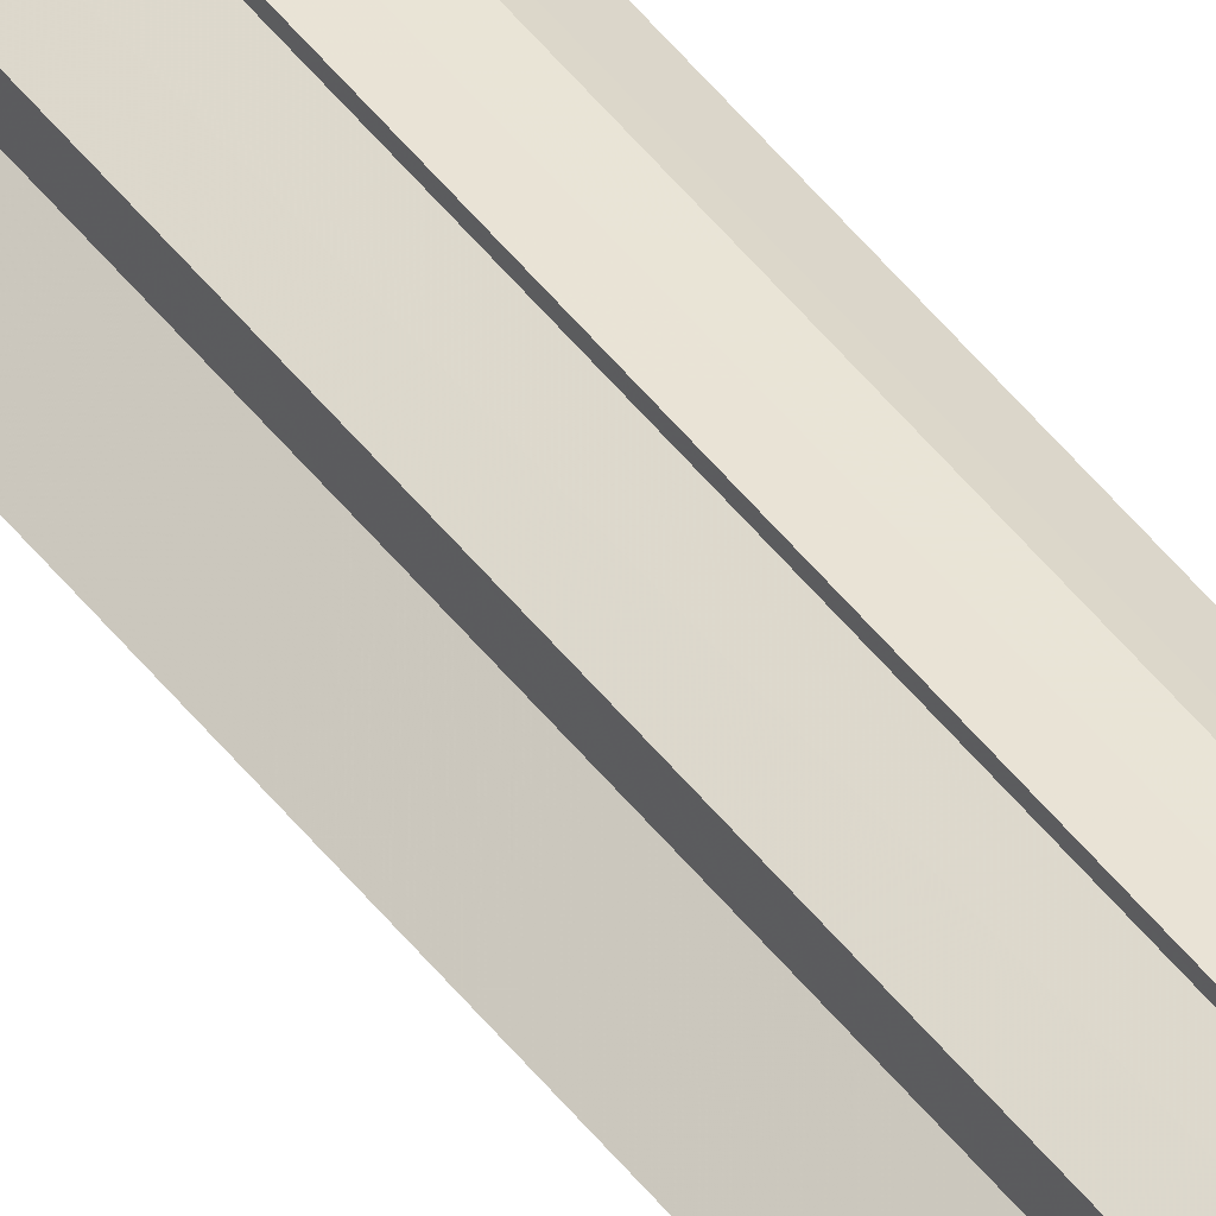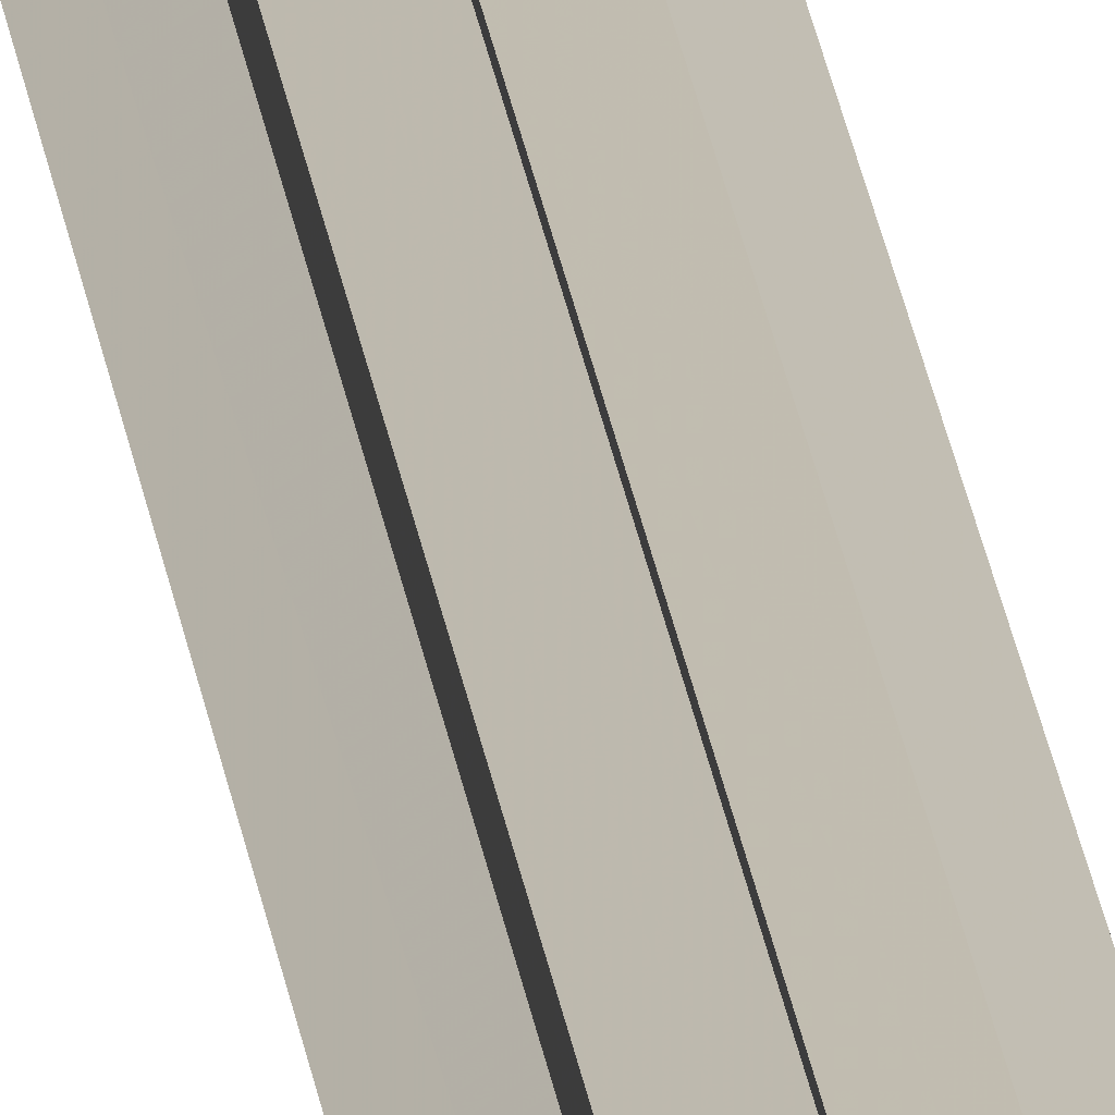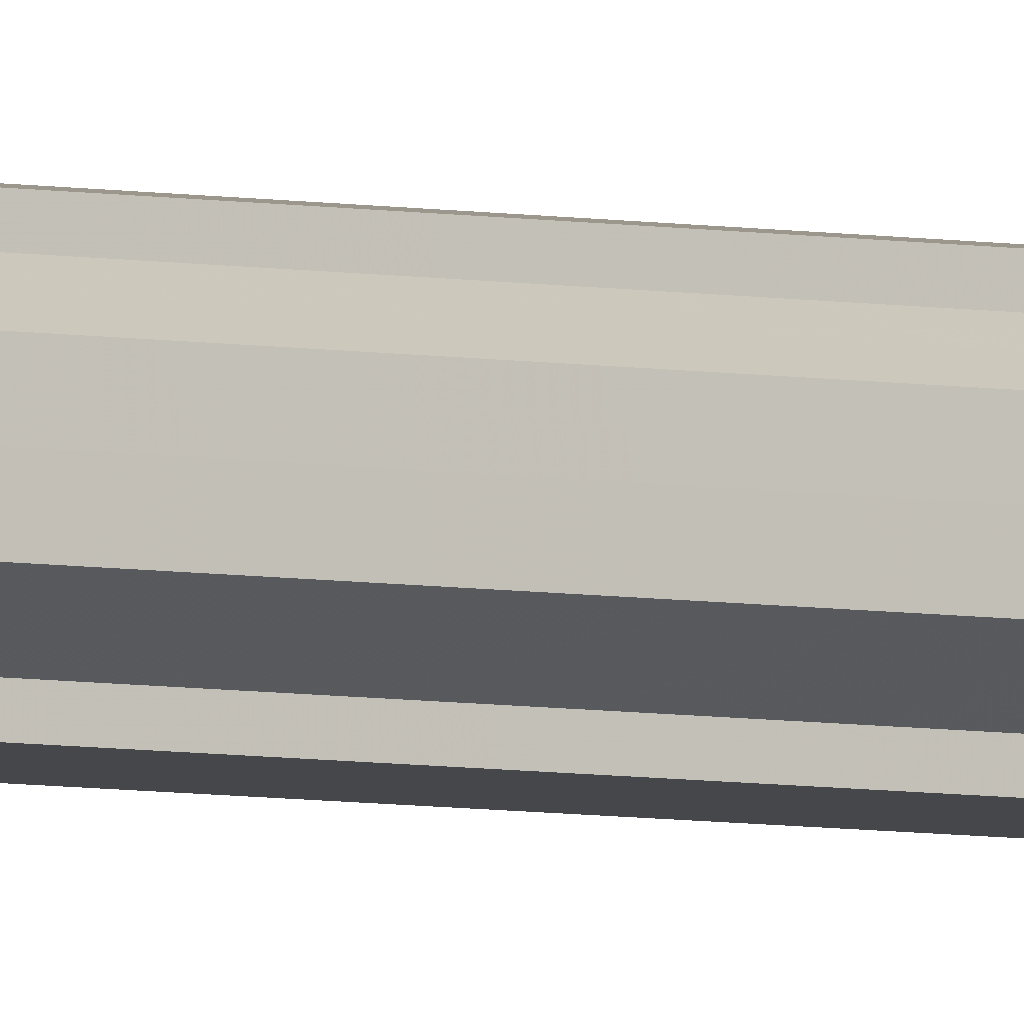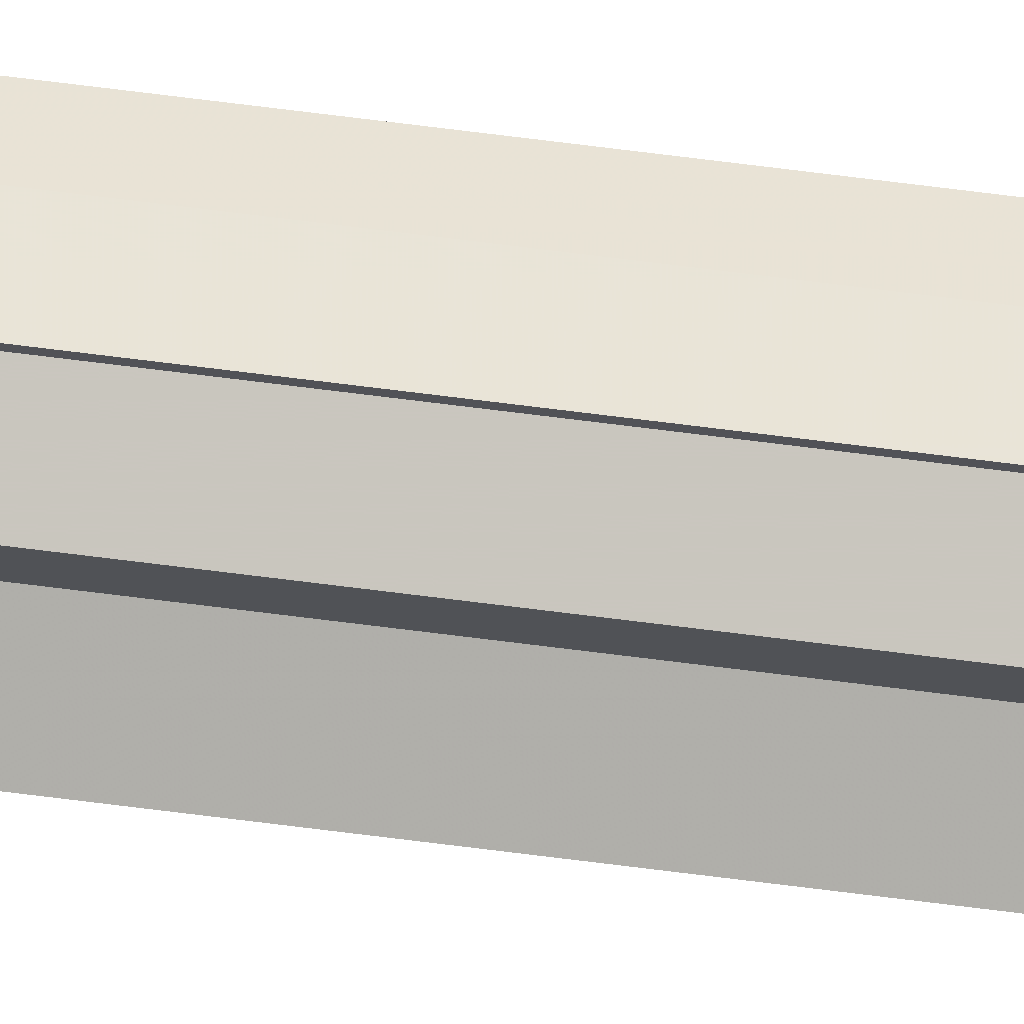
<metadata>
{"format":"obj","ext":"obj","renderer":"f3d","projection":"perspective","resolution":1024,"background":"white","views":[{"elev":45.1,"azim":-34.3,"up":"+Z"},{"elev":16.2,"azim":-4.9,"up":"+Z"},{"elev":-4.8,"azim":55.8,"up":"+Z"},{"elev":68.8,"azim":-82.7,"up":"+Z"}]}
</metadata>
<code>
o 14976
v 2229 1860 13.37
v 2229 1860 13.37
v 2229 1858 13.37
v 2229 1860 13.38
v 2229 1858 13.37
v 2229 1860 13.38
v 2229 1858 13.38
v 2229 1860 13.36
v 2229 1858 13.36
v 2229 1860 13.35
v 2229 1858 13.35
v 2229 1860 13.35
v 2229 1858 13.35
v 2229 1860 13.35
v 2229 1858 13.35
v 2229 1860 13.36
v 2229 1858 13.36
v 2229 1860 13.37
v 2229 1858 13.37
v 2229 1860 13.37
v 2229 1858 13.37
v 2229 1860 13.38
v 2229 1858 13.38
v 2229 1860 13.38
v 2229 1858 13.38
v 2229 1860 13.37
v 2229 1860 13.38
v 2229 1860 13.38
v 2229 1858 13.38
v 2229 1858 13.38
v 2229 1860 13.38
v 2229 1860 13.38
v 2229 1860 13.37
v 2229 1860 13.37
v 2229 1860 13.36
v 2229 1860 13.35
v 2229 1860 13.35
v 2229 1858 13.35
v 2229 1858 13.35
v 2229 1860 13.35
v 2229 1860 13.35
v 2229 1860 13.35
v 2229 1858 13.35
v 2229 1858 13.35
v 2229 1860 13.35
v 2229 1860 13.35
v 2229 1858 13.35
v 2229 1858 13.35
v 2229 1858 13.36
v 2229 1860 13.35
v 2229 1858 13.37
v 2229 1860 13.36
v 2229 1860 13.37
v 2229 1860 13.36
v 2229 1860 13.35
v 2229 1858 13.36
v 2229 1860 13.35
v 2229 1858 13.35
v 2229 1858 13.37
v 2229 1858 13.35
v 2229 1858 13.35
v 2229 1858 13.36
v 2229 1858 13.37
v 2229 1858 13.37
v 2229 1858 13.38
v 2229 1858 13.38
v 2229 1858 13.38
v 2229 1858 13.35
v 2229 1858 13.35
v 2229 1858 13.36
v 2229 1858 13.37
v 2229 1858 13.37
v 2229 1858 13.38
v 2229 1858 13.38
v 2229 1860 13.38
v 2229 1860 13.38
v 2229 1858 13.38
v 2229 1858 13.38
v 2229 1858 13.38
v 2229 1860 13.38
v 2229 1860 13.38
v 2229 1860 13.37
v 2229 1858 13.38
v 2229 1860 13.37
v 2229 1858 13.37
v 2229 1858 13.38
v 2229 1860 13.38
v 2229 1858 13.38
v 2229 1860 13.37
v 2229 1858 13.37
v 2229 1860 13.37
v 2229 1858 13.37
v 2229 1860 13.36
v 2229 1860 13.35
v 2229 1860 13.35
v 2229 1860 13.37
v 2229 1860 13.38
v 2229 1860 13.38
f 1 2 3
f 2 4 5
f 4 6 7
f 8 1 9
f 10 8 11
f 12 10 13
f 13 14 15
f 15 16 17
f 17 18 19
f 19 20 21
f 21 22 23
f 23 24 25
f 26 24 27
f 26 28 24
f 29 28 30
f 31 32 29
f 26 27 33
f 26 33 34
f 26 34 35
f 26 35 36
f 26 36 37
f 38 37 39
f 40 41 38
f 26 37 42
f 43 42 44
f 45 46 43
f 47 45 48
f 49 50 47
f 51 52 49
f 53 54 51
f 54 55 56
f 55 57 58
f 59 44 60
f 59 60 61
f 59 61 62
f 59 62 63
f 59 63 64
f 59 64 65
f 59 65 66
f 59 66 67
f 59 68 69
f 59 70 68
f 59 71 70
f 59 72 71
f 59 73 72
f 59 74 73
f 75 76 77
f 78 76 79
f 80 81 79
f 81 82 83
f 82 84 85
f 86 87 88
f 88 89 90
f 90 91 92
f 26 93 91
f 26 94 93
f 26 95 94
f 26 91 96
f 26 96 97
f 26 97 98

</code>
